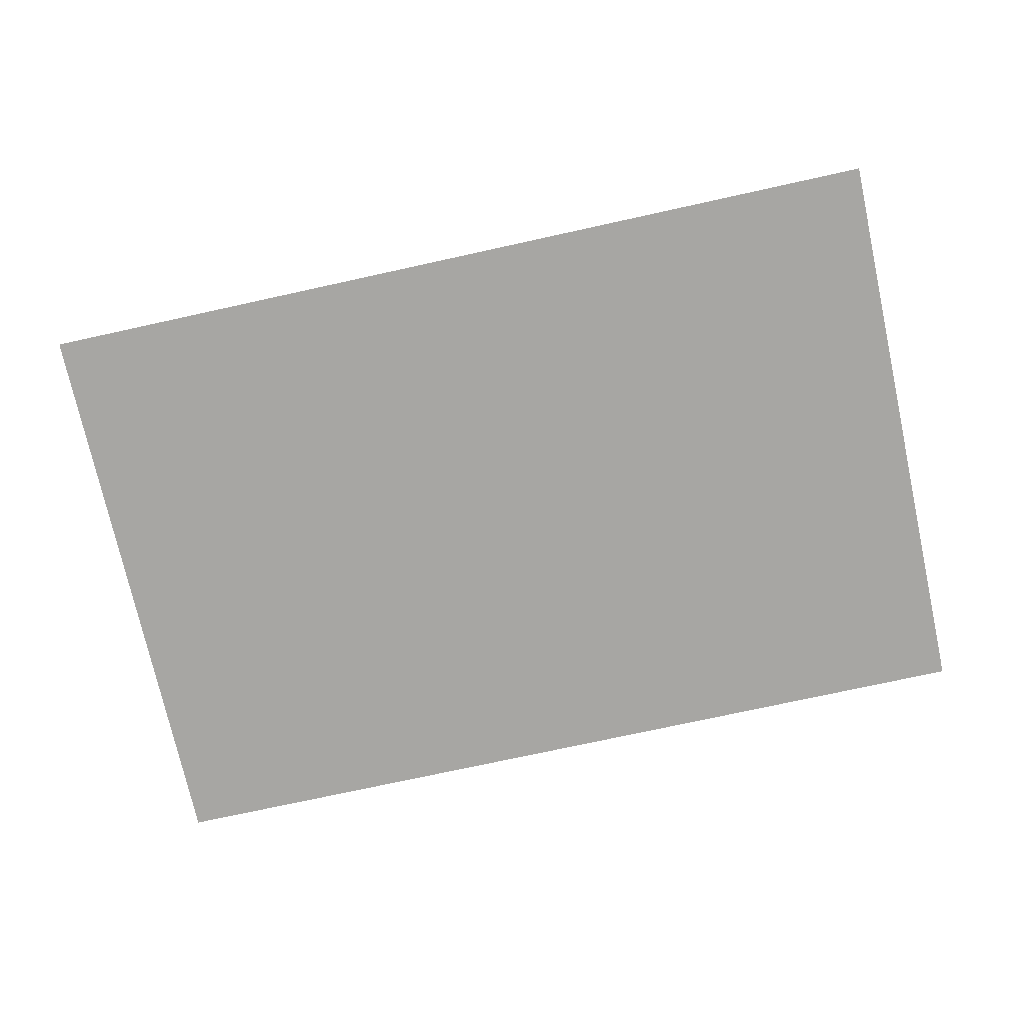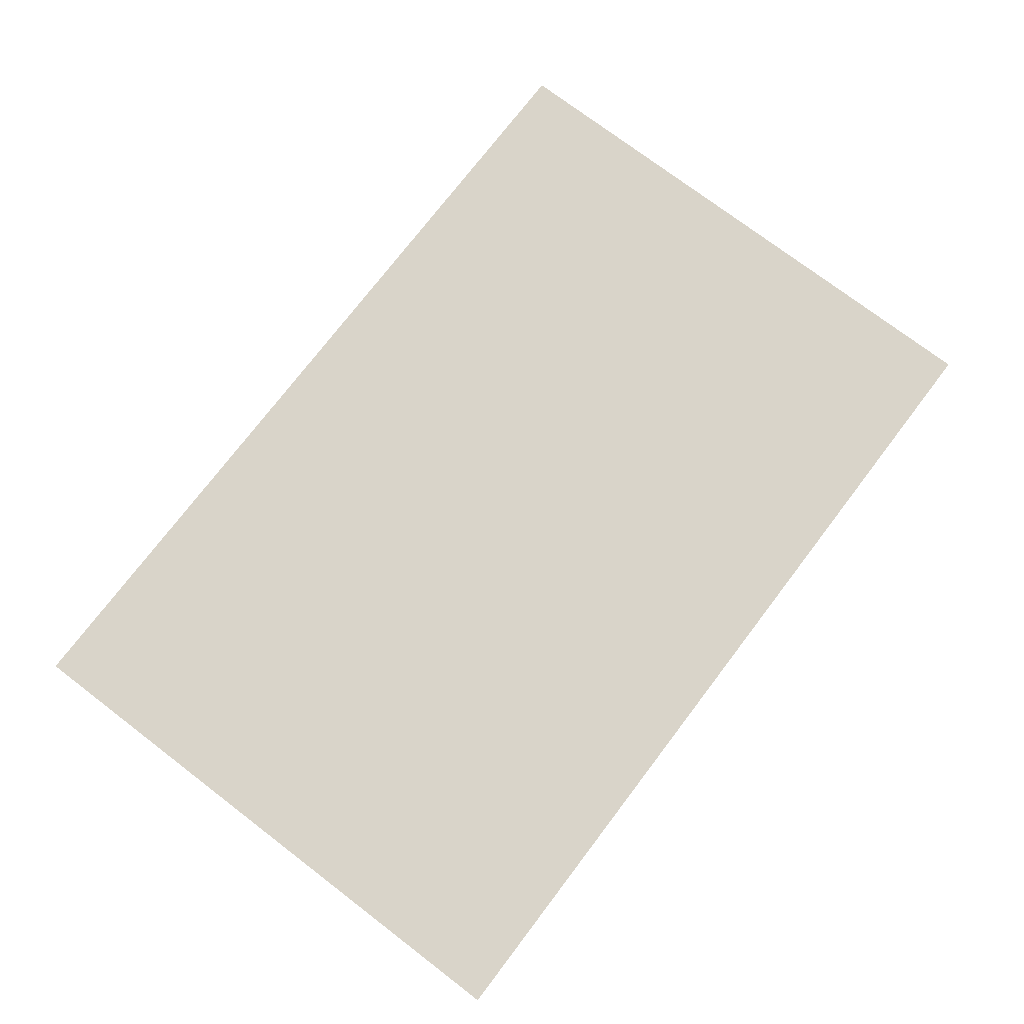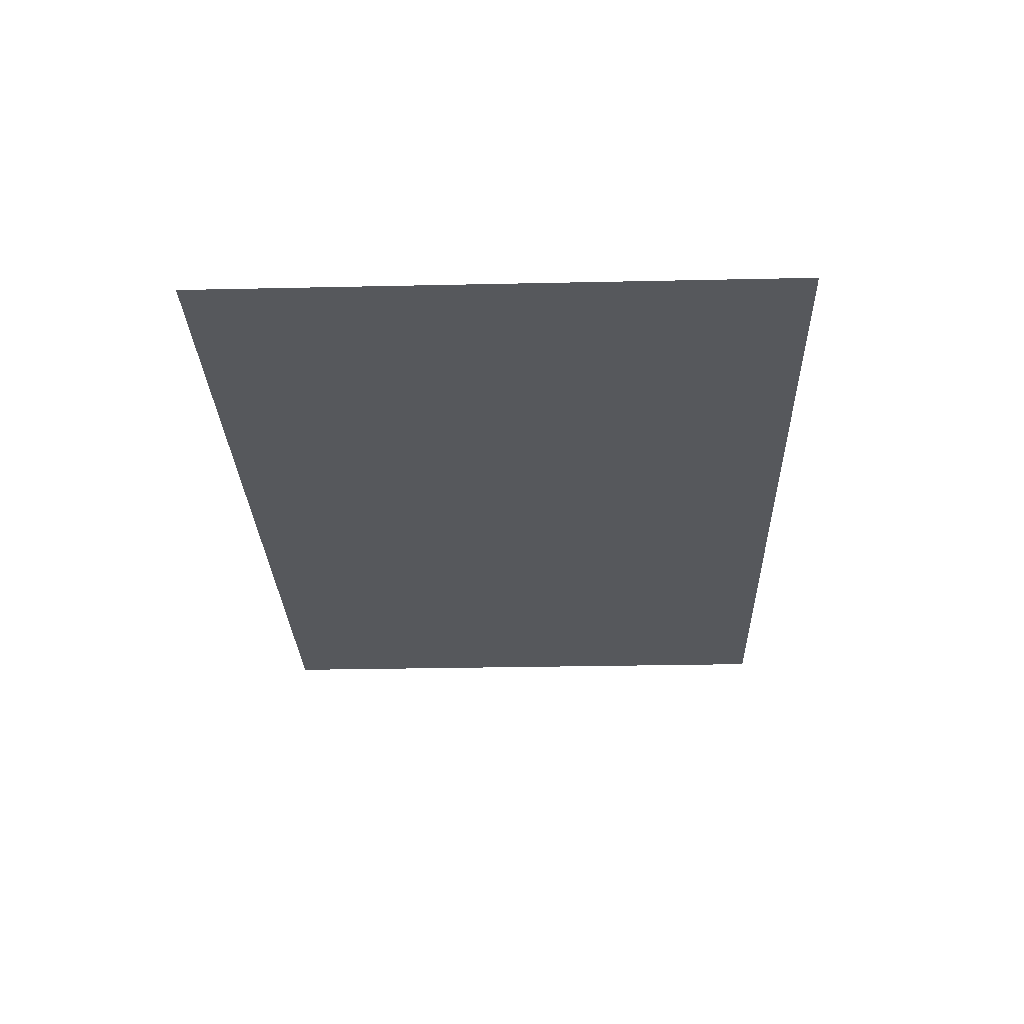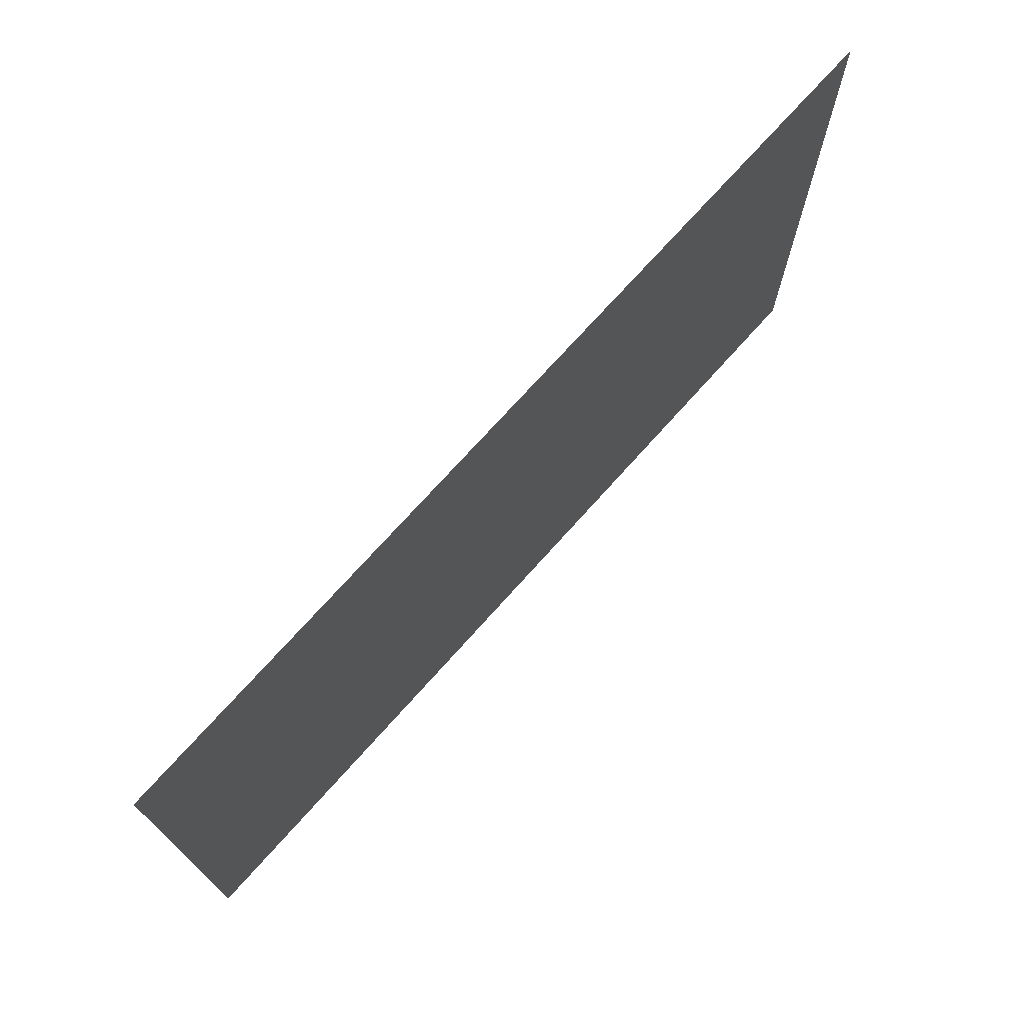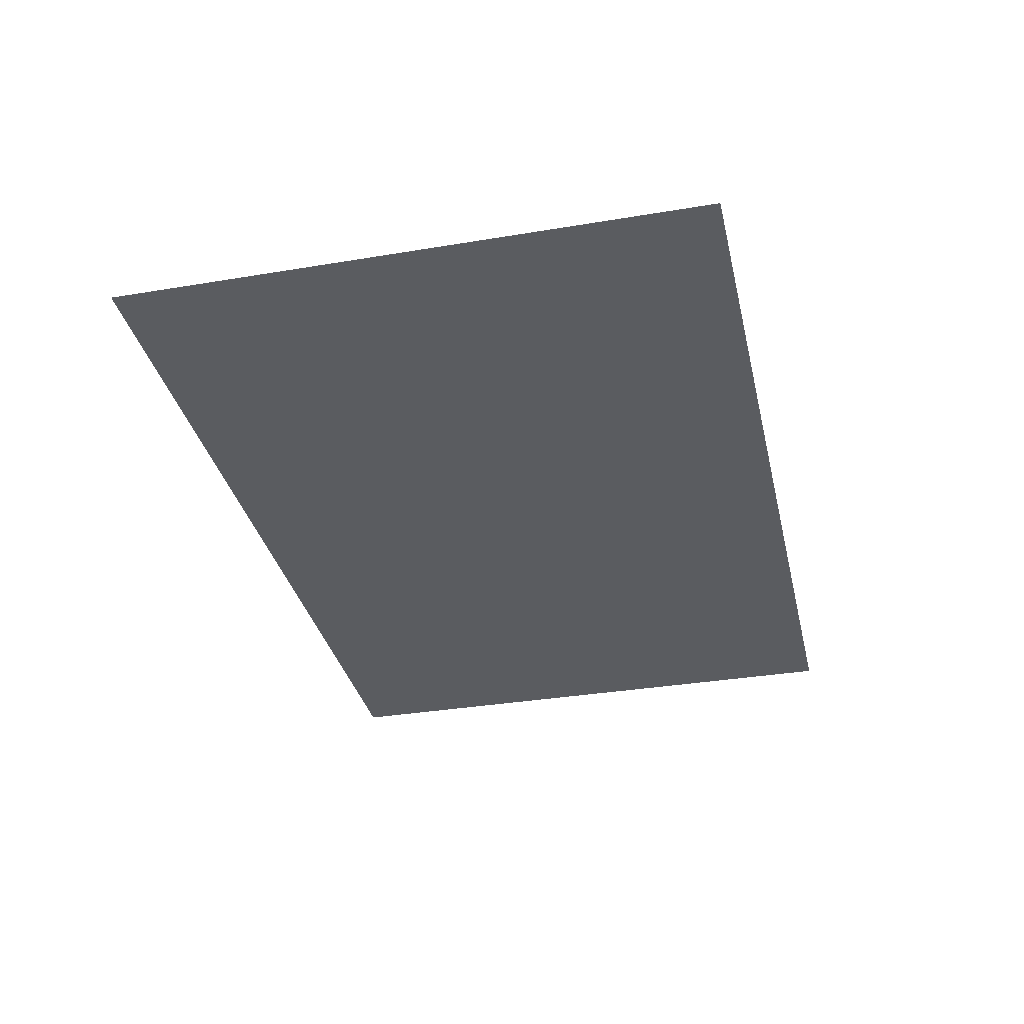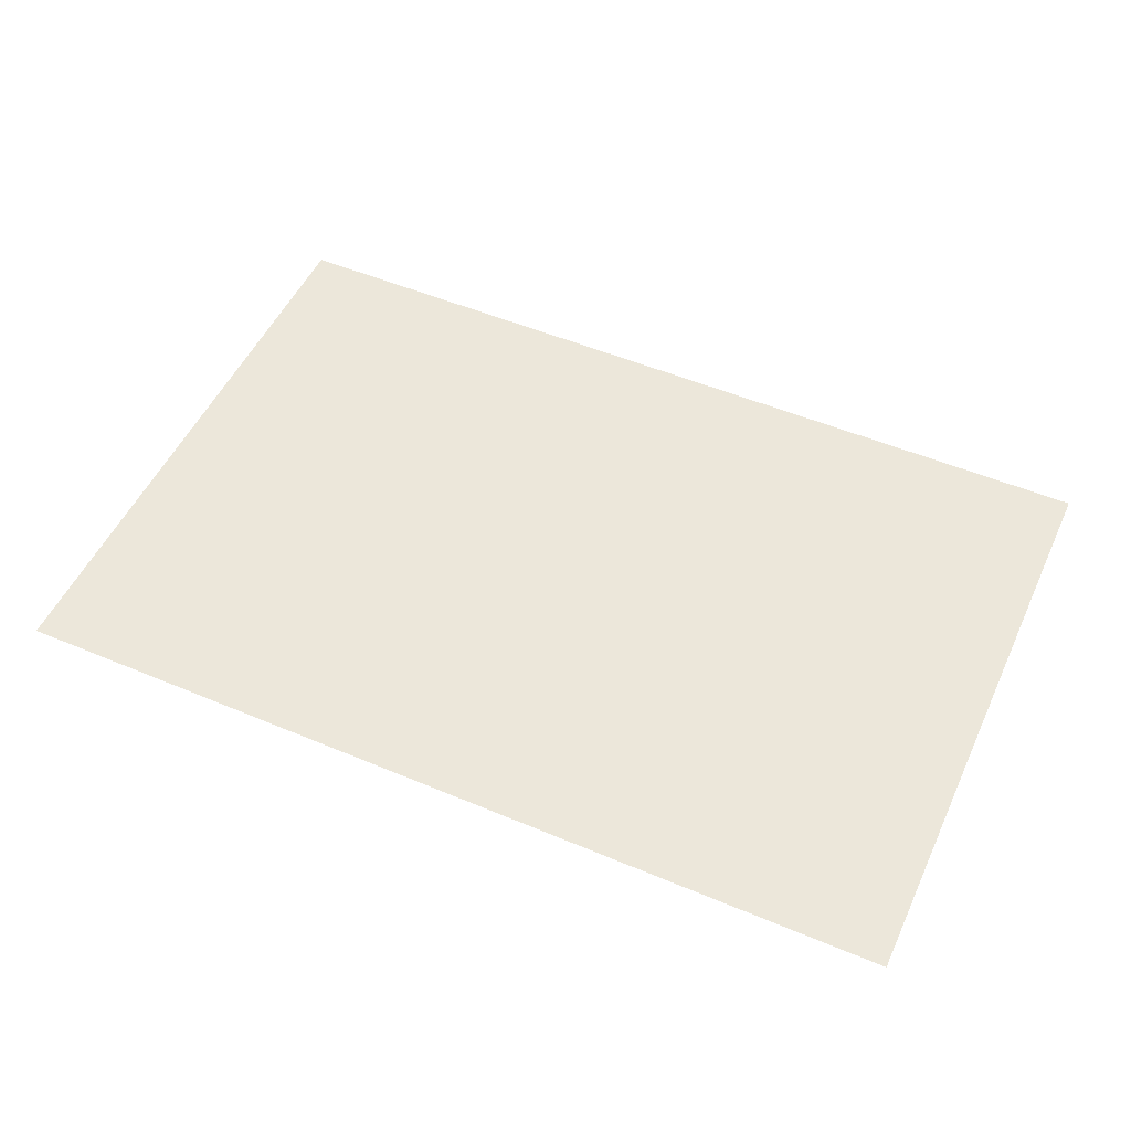
<metadata>
{"format":"obj","ext":"obj","renderer":"f3d","projection":"perspective","resolution":1024,"background":"white","views":[{"elev":-74.2,"azim":12.4,"up":"+Z"},{"elev":74.9,"azim":-52.7,"up":"+Z"},{"elev":-27.9,"azim":-88.1,"up":"+Z"},{"elev":72.7,"azim":-48.2,"up":"+Y"},{"elev":-33.9,"azim":102.8,"up":"+Z"},{"elev":51.7,"azim":-155.5,"up":"+Z"}]}
</metadata>
<code>
v -197 -130 0
v 197 -130 0
v 197 130 0
v -197 130 0
f 1 2 3 4
v -197 130 -0.005
v 197 130 -0.005
v 197 -130 -0.005
v -197 -130 -0.005
f 5 6 7 8

</code>
